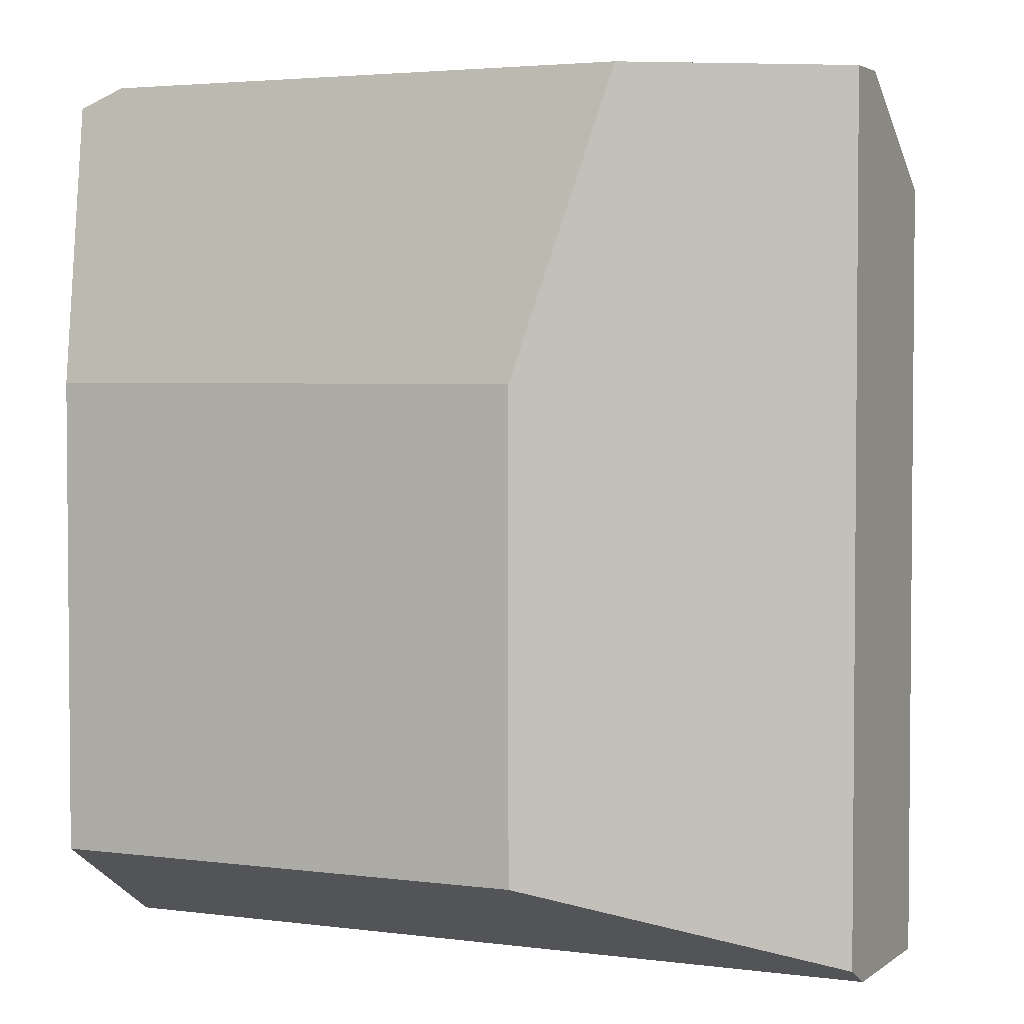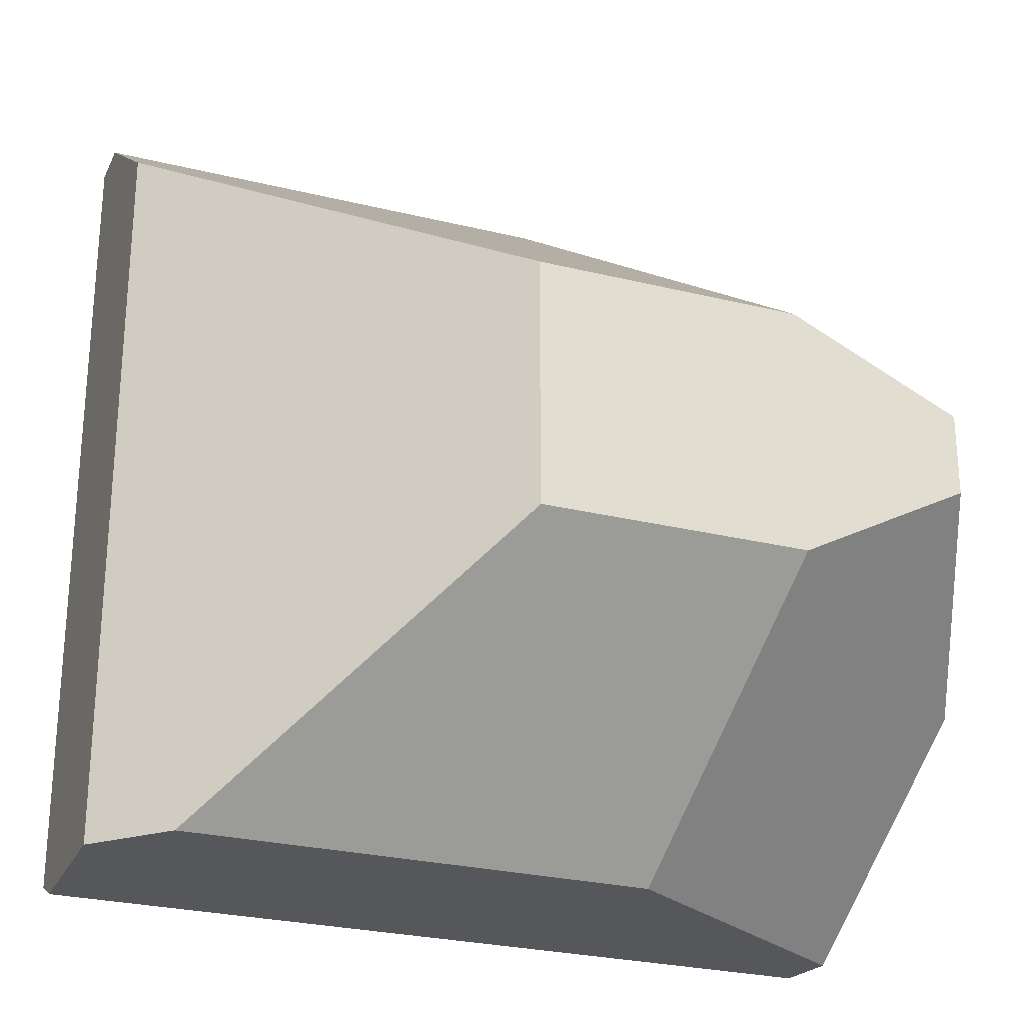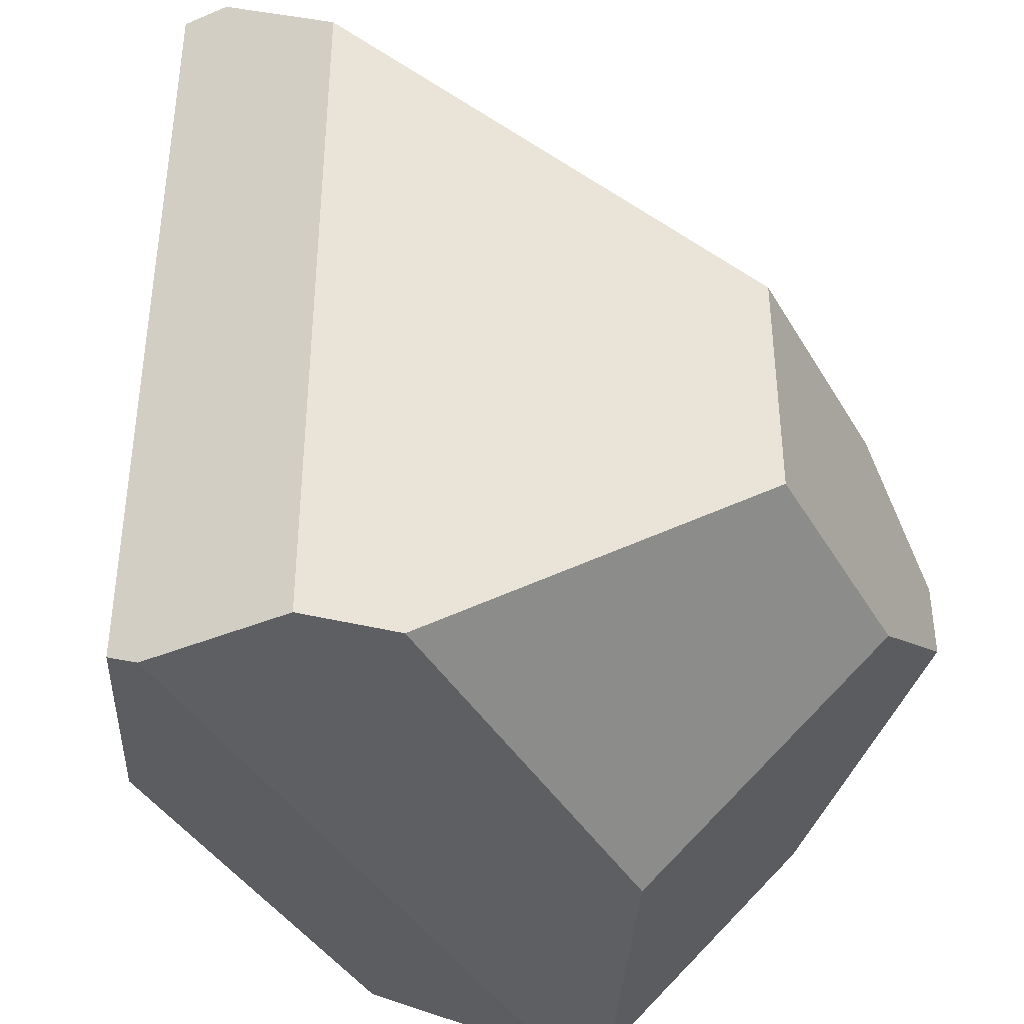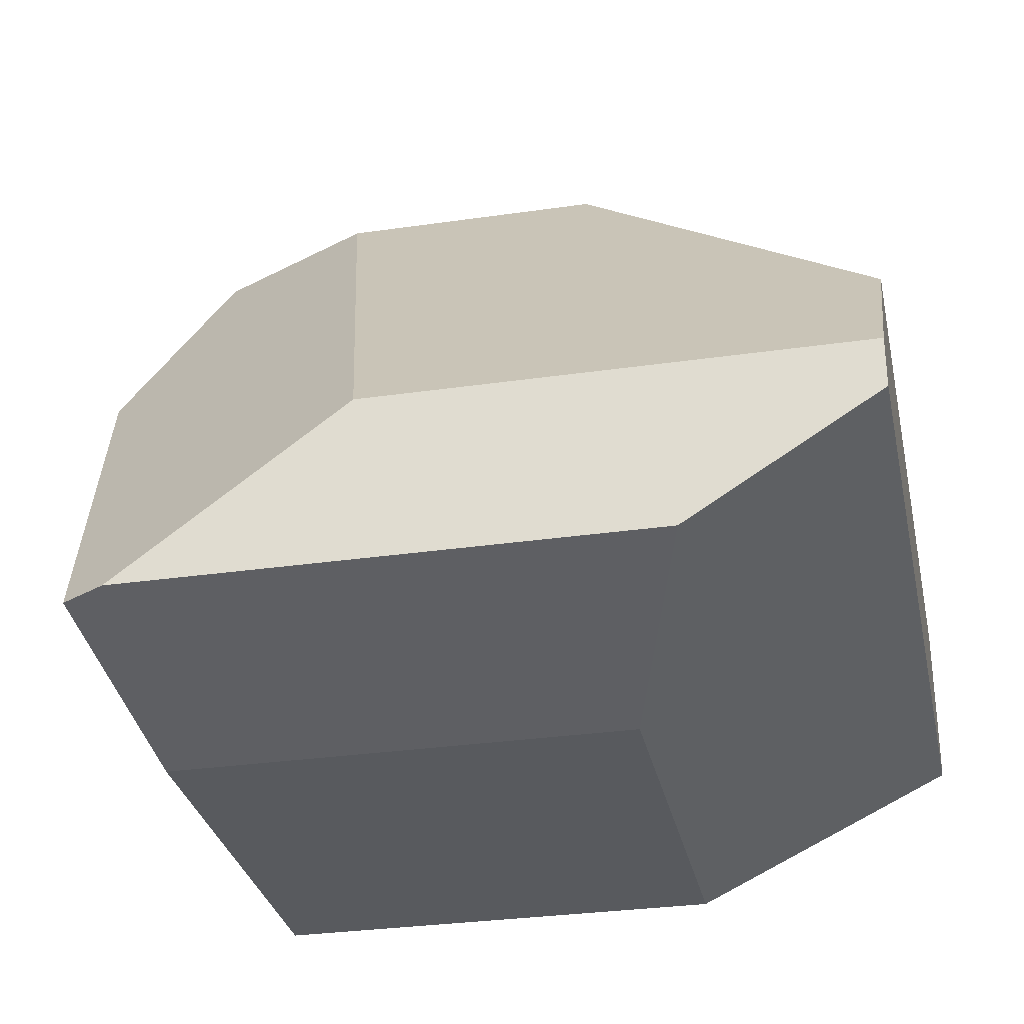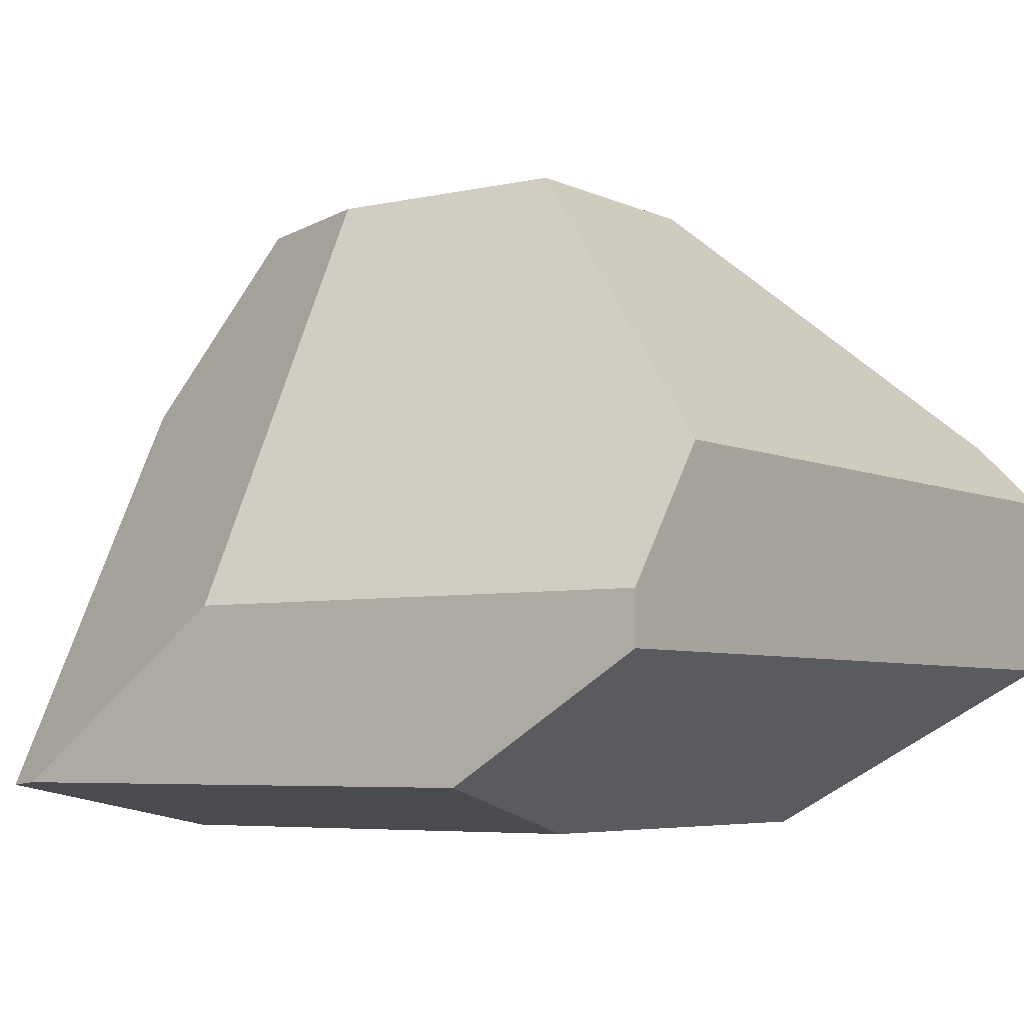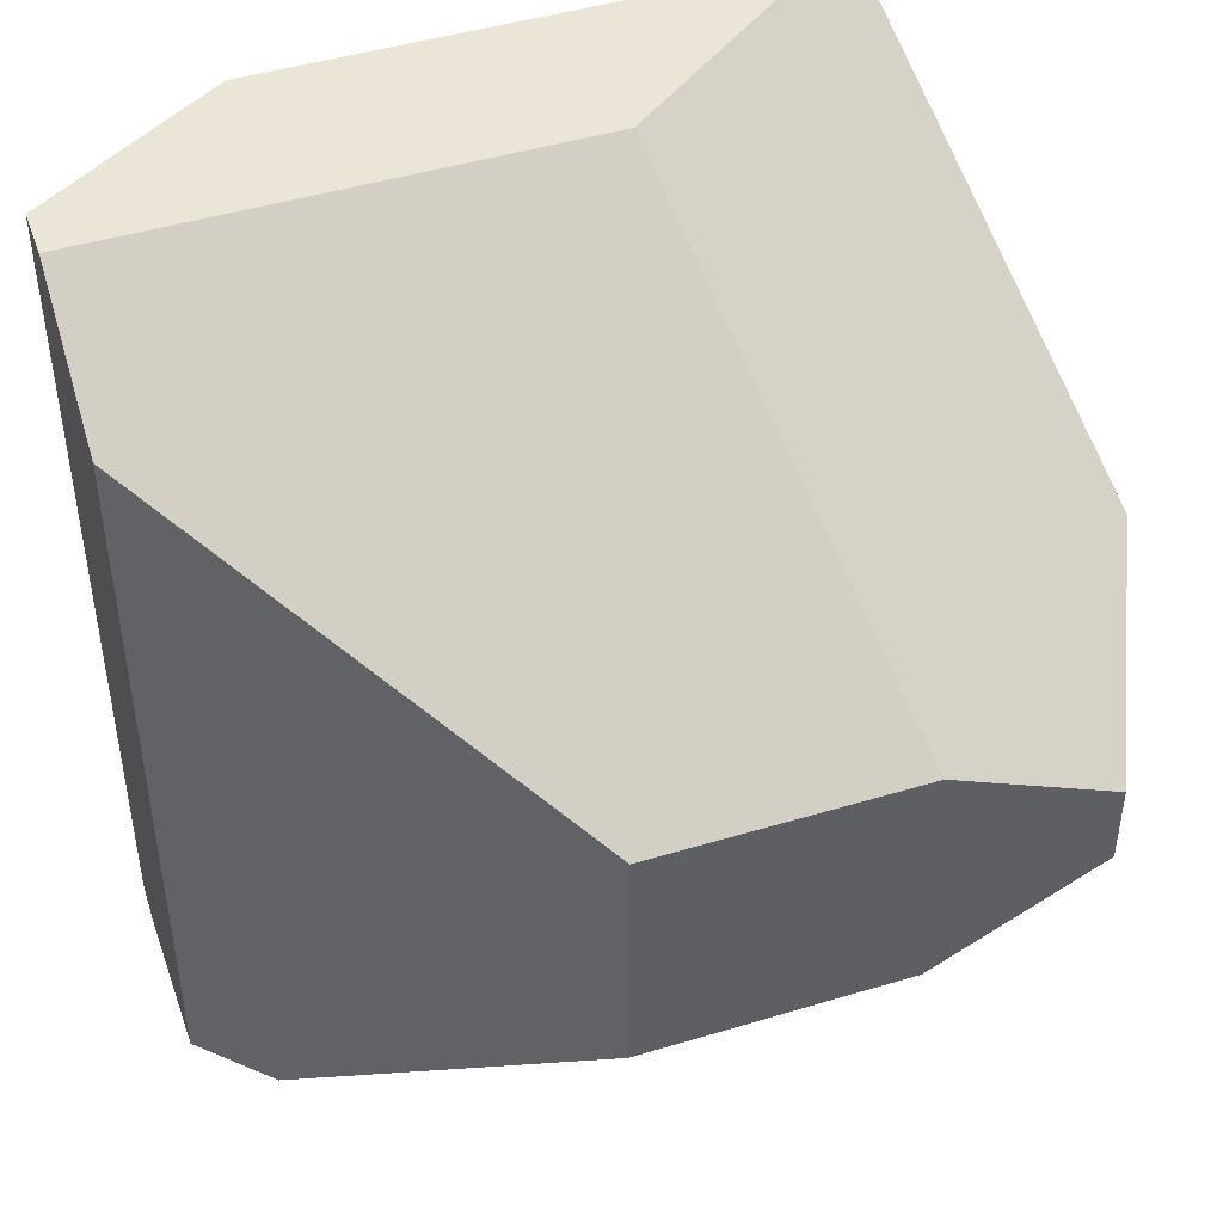
<metadata>
{"format":"obj","ext":"obj","renderer":"f3d","projection":"perspective","resolution":1024,"background":"white","views":[{"elev":3.2,"azim":24.8,"up":"+Z"},{"elev":-26.7,"azim":159.0,"up":"+Z"},{"elev":-39.5,"azim":117.4,"up":"+Z"},{"elev":-30.7,"azim":11.8,"up":"+Y"},{"elev":-5.3,"azim":35.1,"up":"+Y"},{"elev":46.0,"azim":160.9,"up":"+Z"}]}
</metadata>
<code>
g Rock_1_G_Rock_1_v4.001
v -3.975 8.591 -0.5829
v -1.866 8.591 -1.716
v -5.13 5.904 -2.33
v -1.159 5.412 -4.895
v -4.56 3.339 -4.895
v -3.975 8.591 0.4606
v -5.13 5.904 1.624
v -1.852 8.591 1.464
v -0.5803 2.869 5.703
v -3.432 0.749 5.703
v -3.976 0.7083 5.472
v 1.455 8.591 -1.716
v 1.455 8.591 1.464
v 5.482 4.564 4.447
v 5.482 2.869 5.703
v -4.409 2.657 -4.895
v -3.843 0.1132 2.1
v -3.843 0.1132 -3.623
v 5.482 4.564 -4.895
v 5.482 2.657 -4.895
v 4.635 5.412 -4.895
v 5.482 2.233 -4.683
v 5.482 2.233 5.703
v 3.109 0.749 5.703
v 2.091 0.1132 2.1
v 2.091 0.1132 -3.623
f 14 15 20 19
f 3 4 5
f 6 7 8
f 9 14 13 8
f 10 7 11
f 20 16 5 19
f 1 6 8 2
f 12 21 4 2
f 14 9 15
f 3 5 7
f 7 5 16
f 14 19 21 13
f 17 11 7
f 4 19 5
f 25 24 10 17
f 4 21 19
f 7 6 1 3
f 12 13 21
f 2 4 3 1
f 7 10 9 8
f 16 18 17 7
f 10 24 9
f 9 24 23
f 9 23 15
f 11 17 10
f 15 23 22 20
f 8 13 12 2
f 18 16 26
f 26 16 22
f 22 16 20
f 23 24 22
f 22 24 25
f 22 25 26
f 18 26 25 17

</code>
